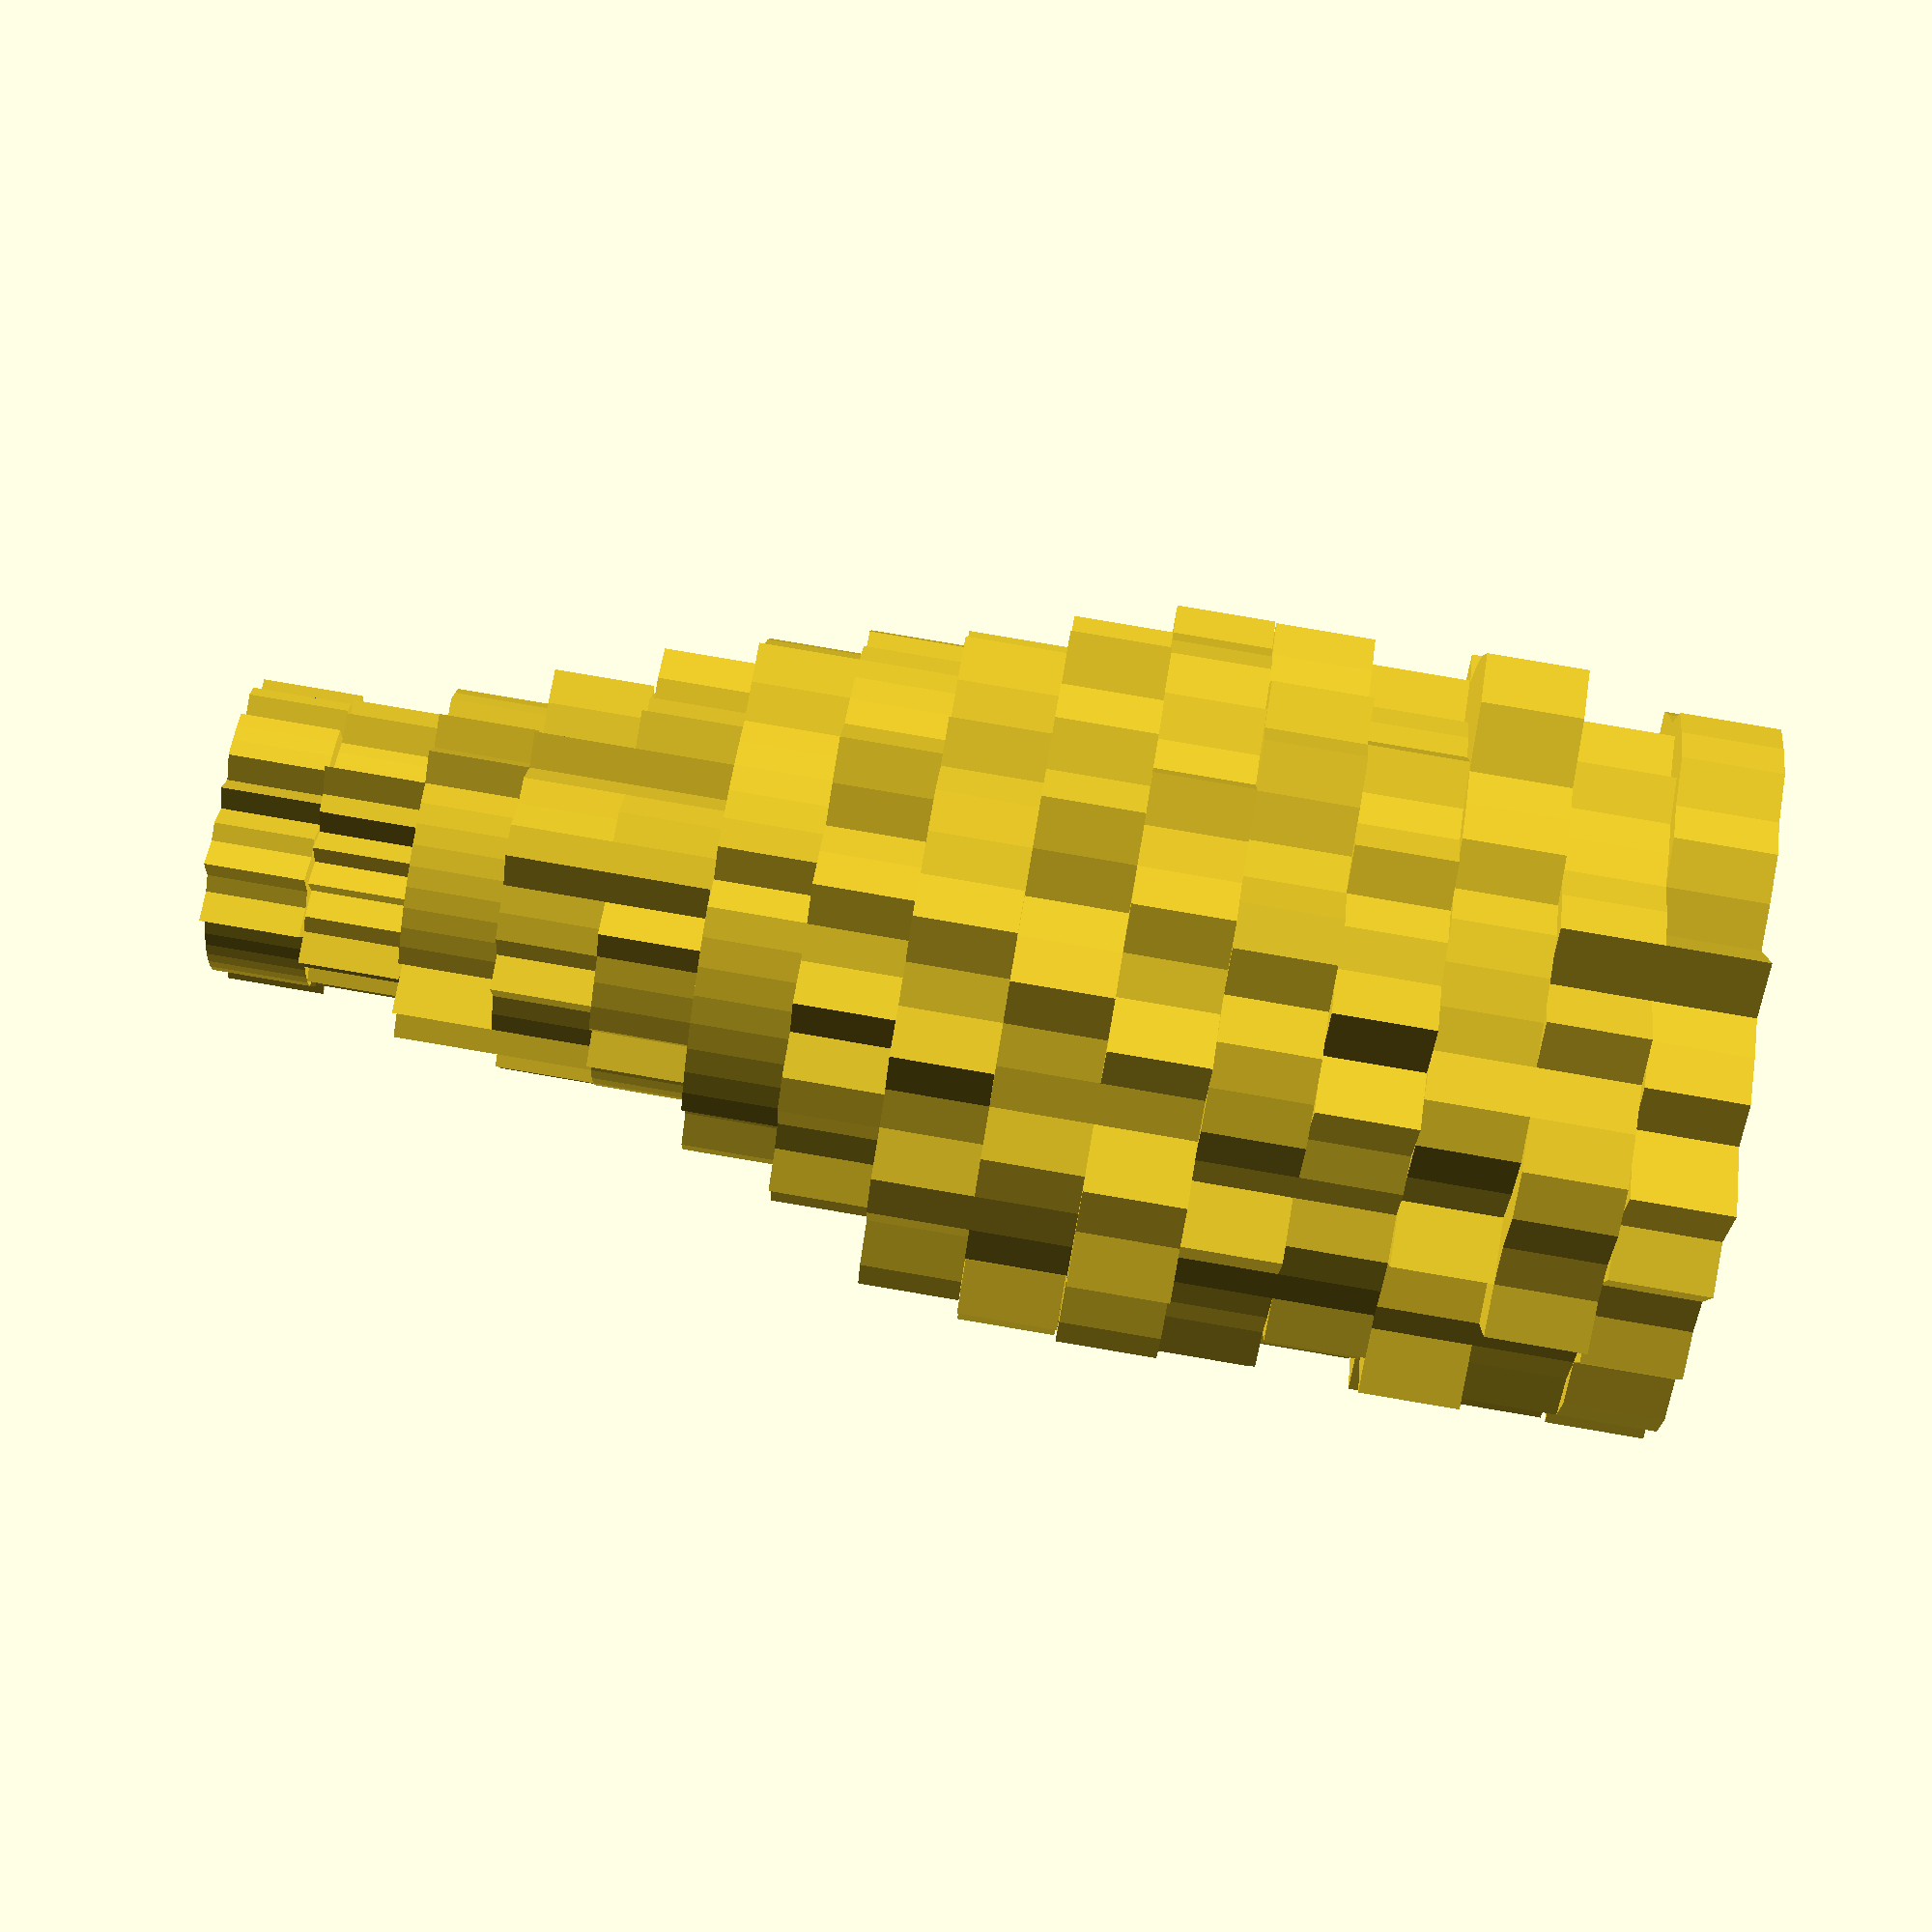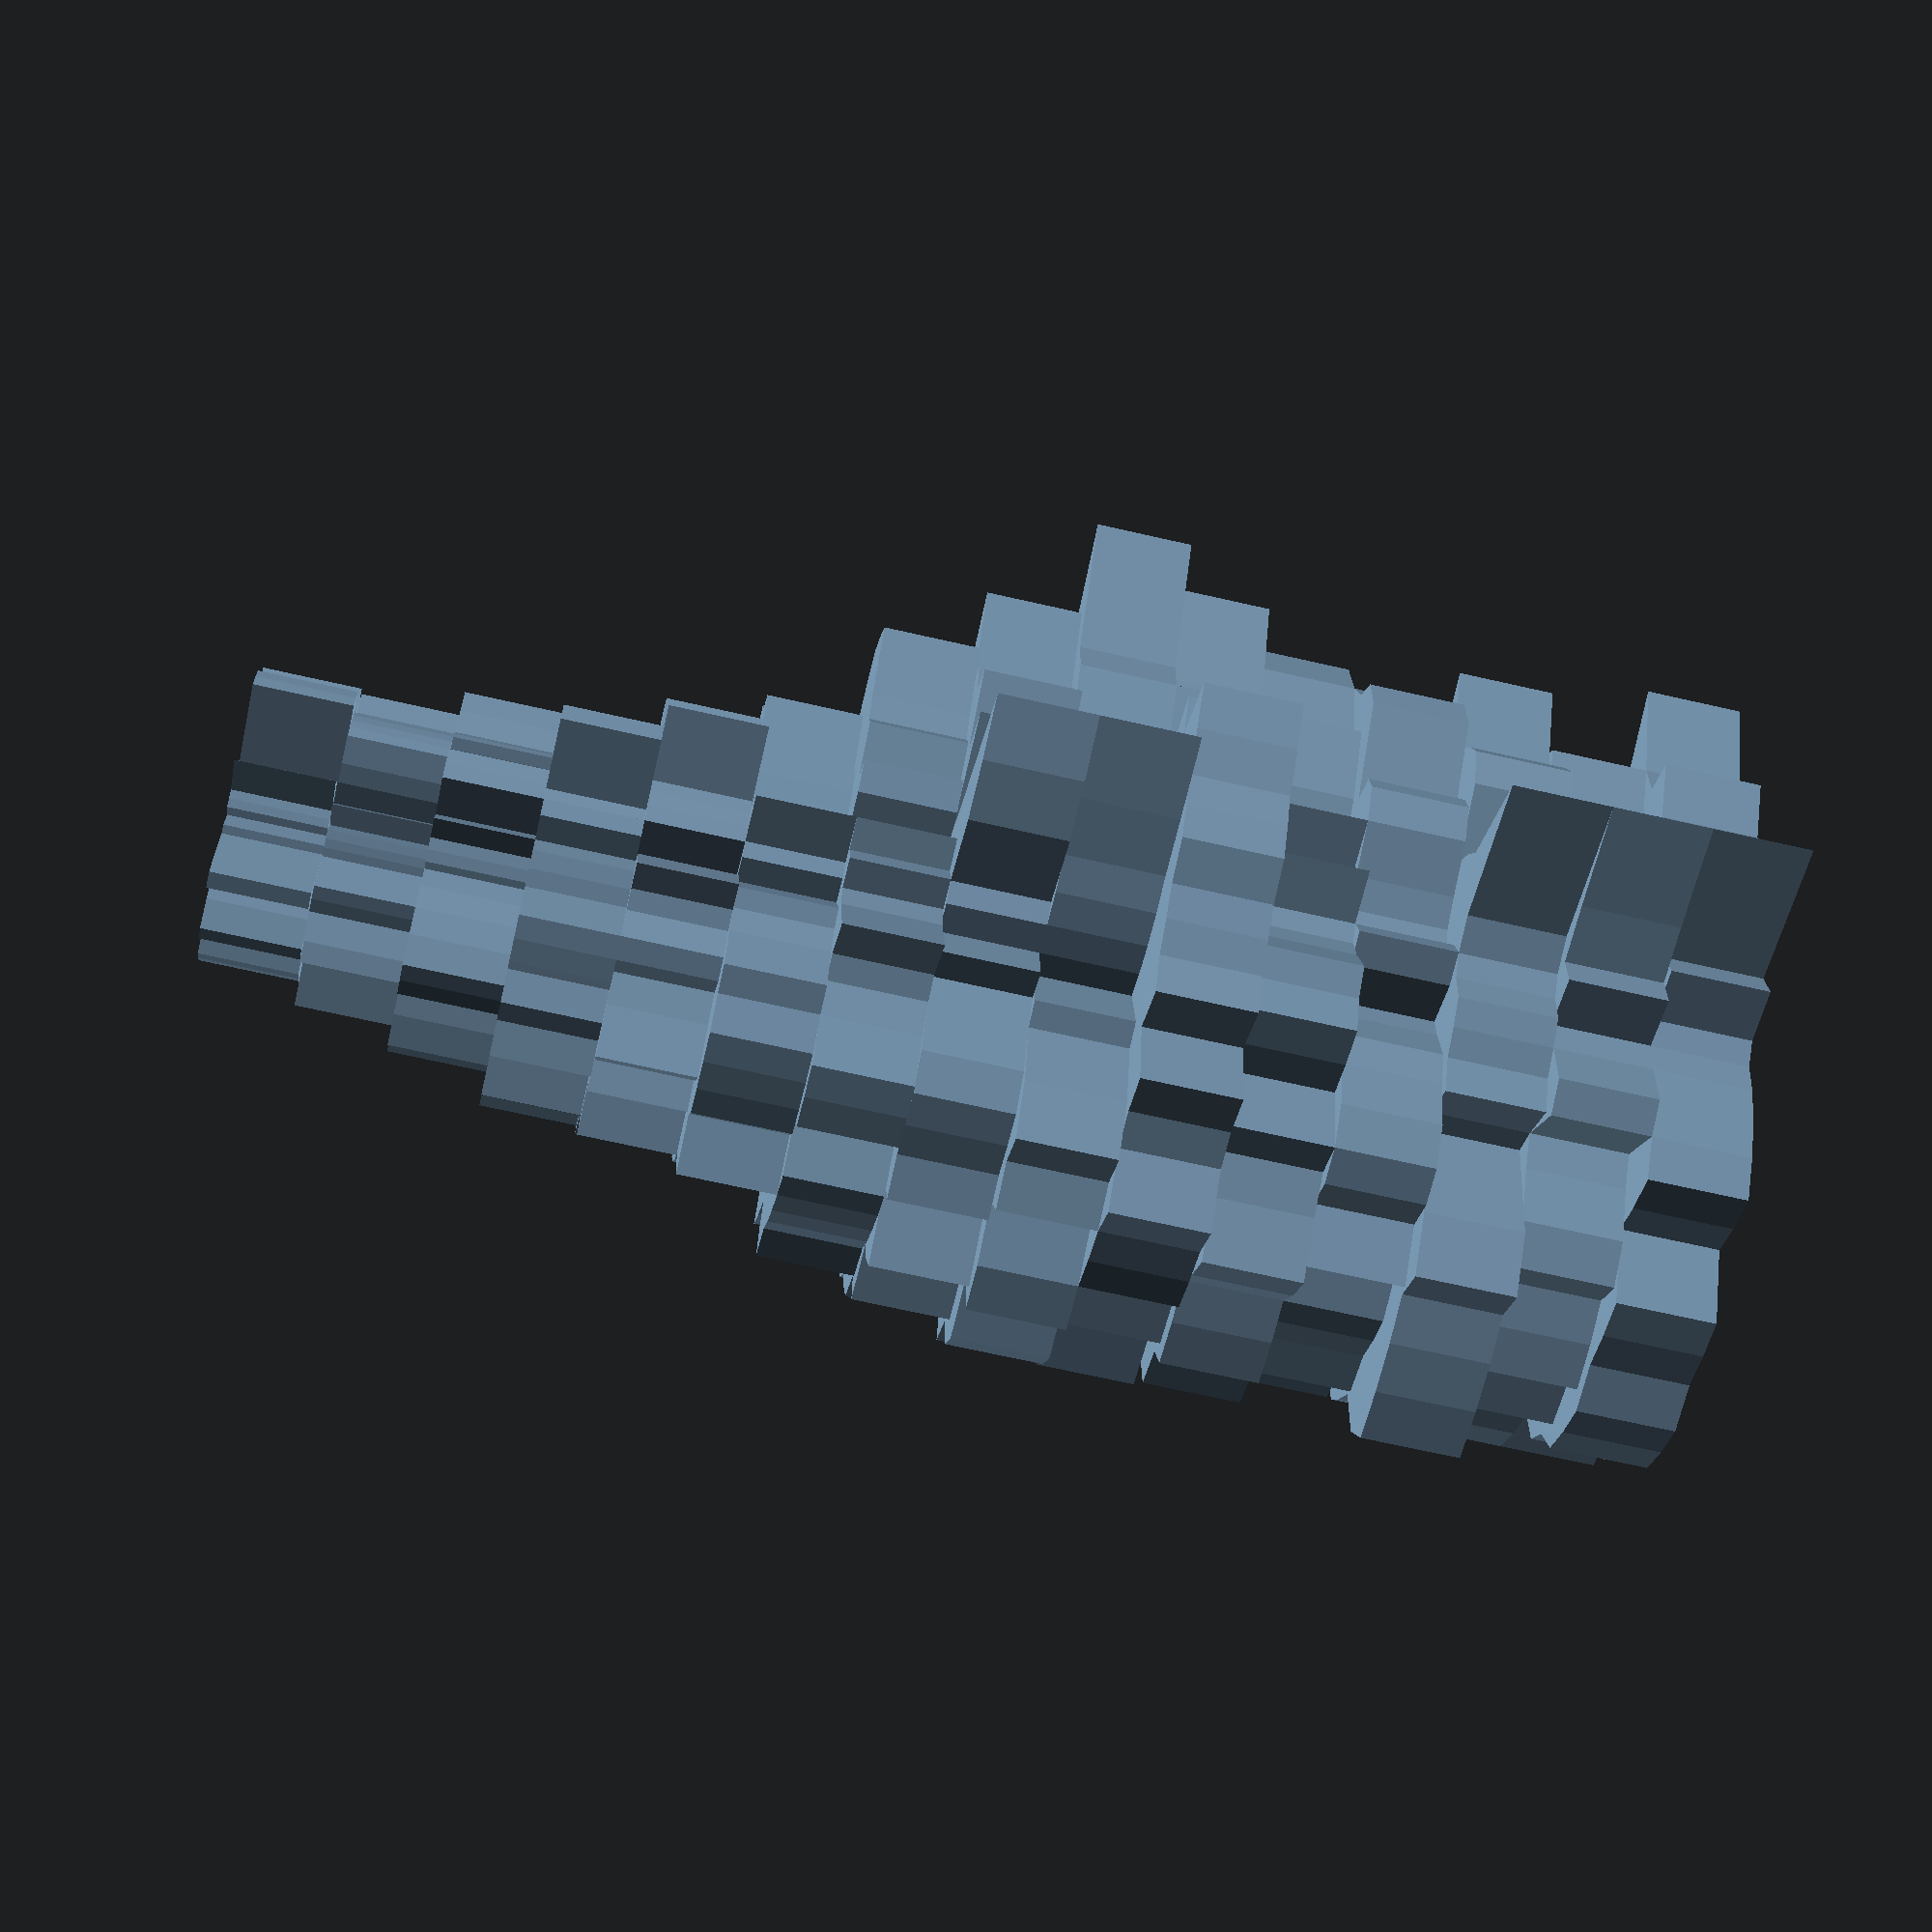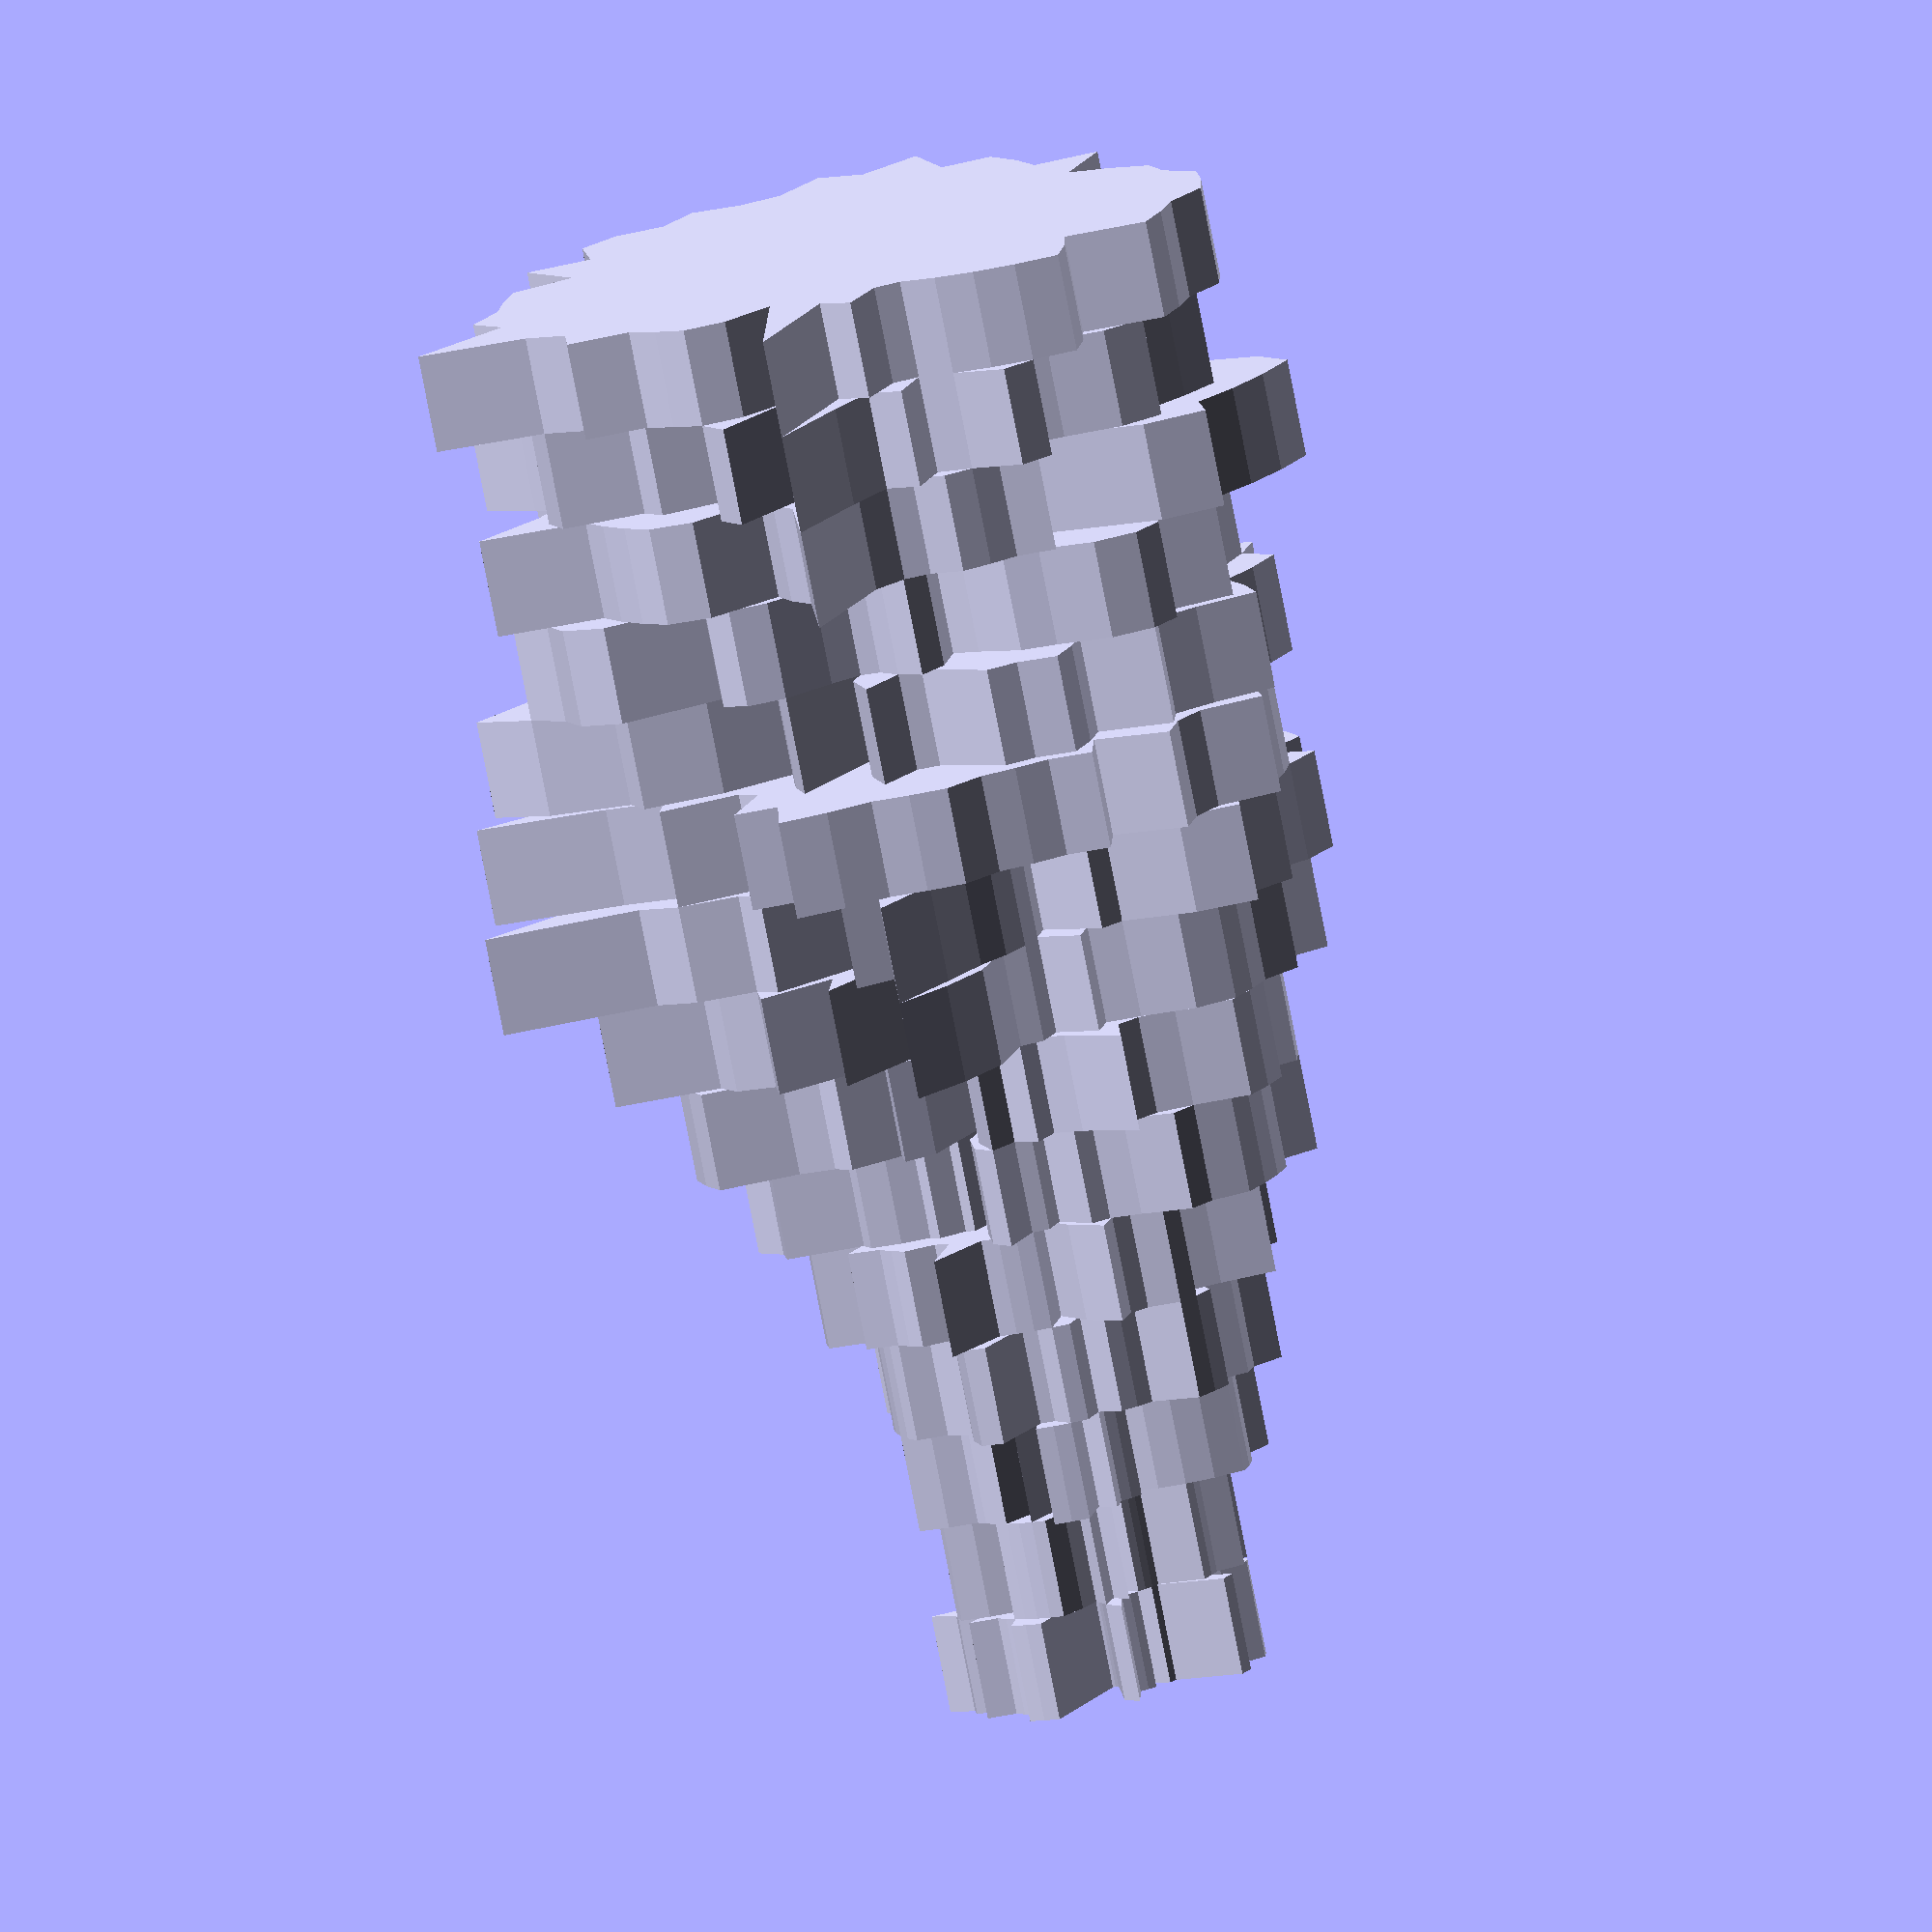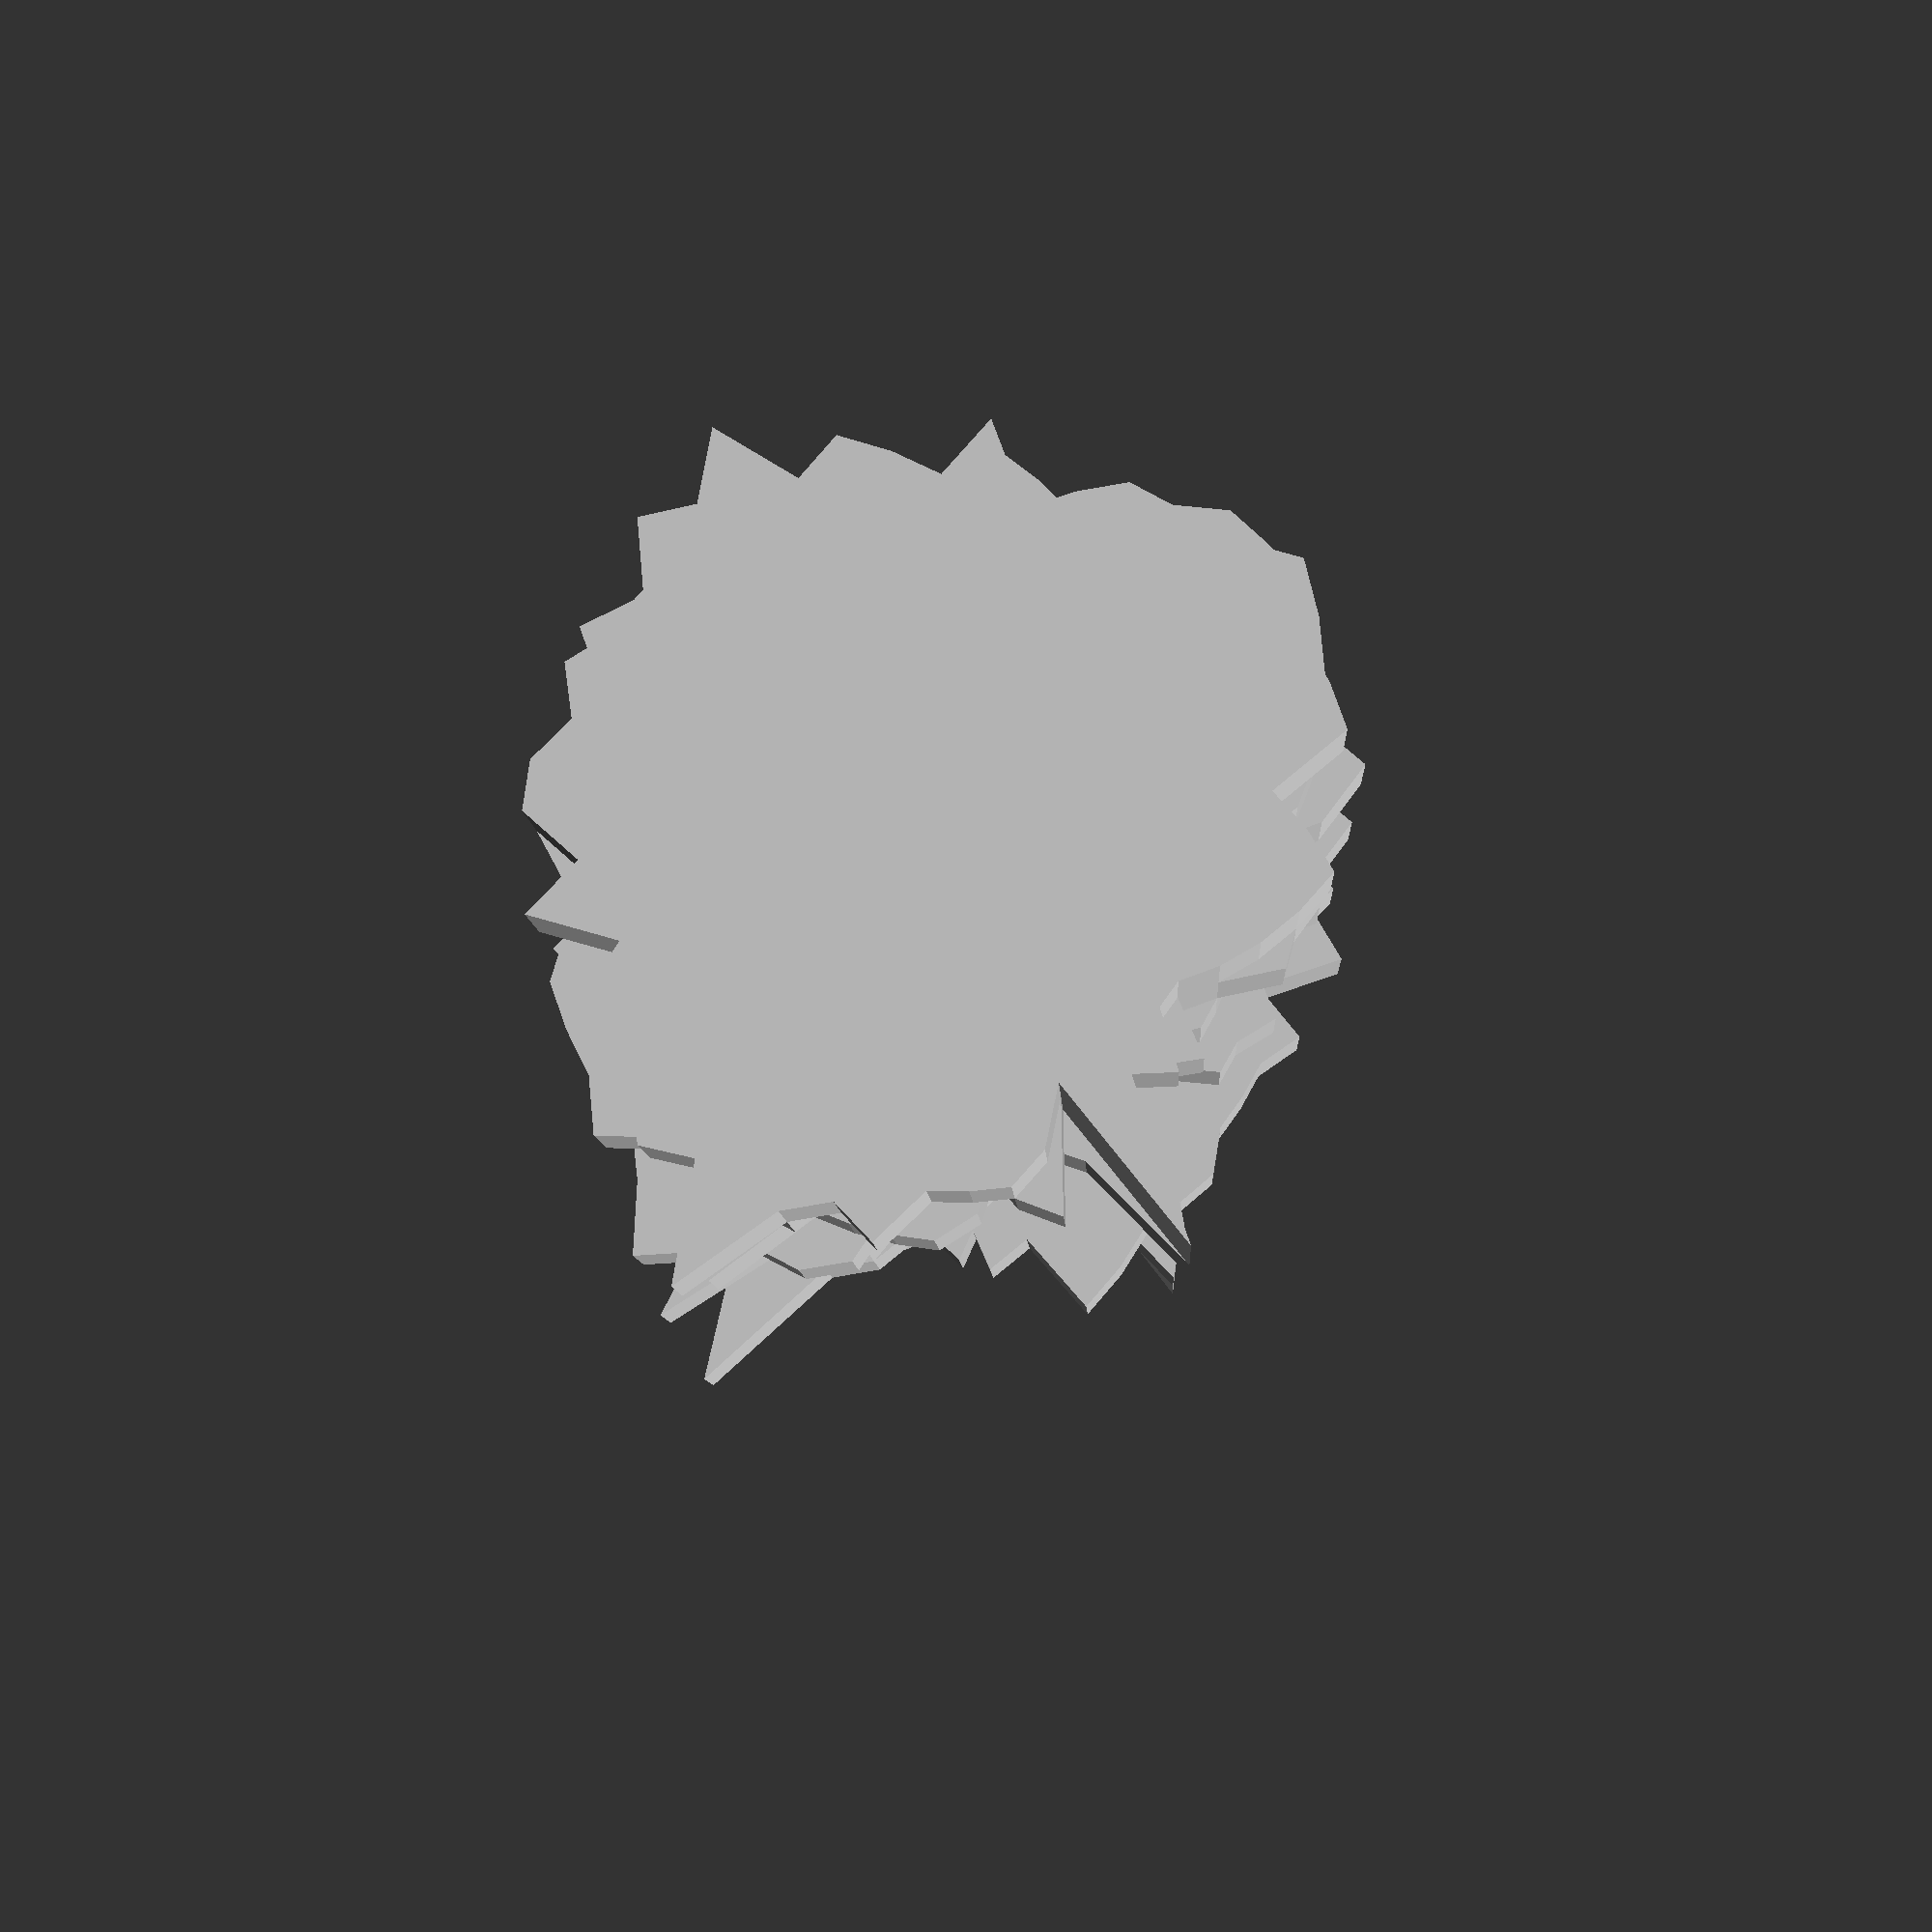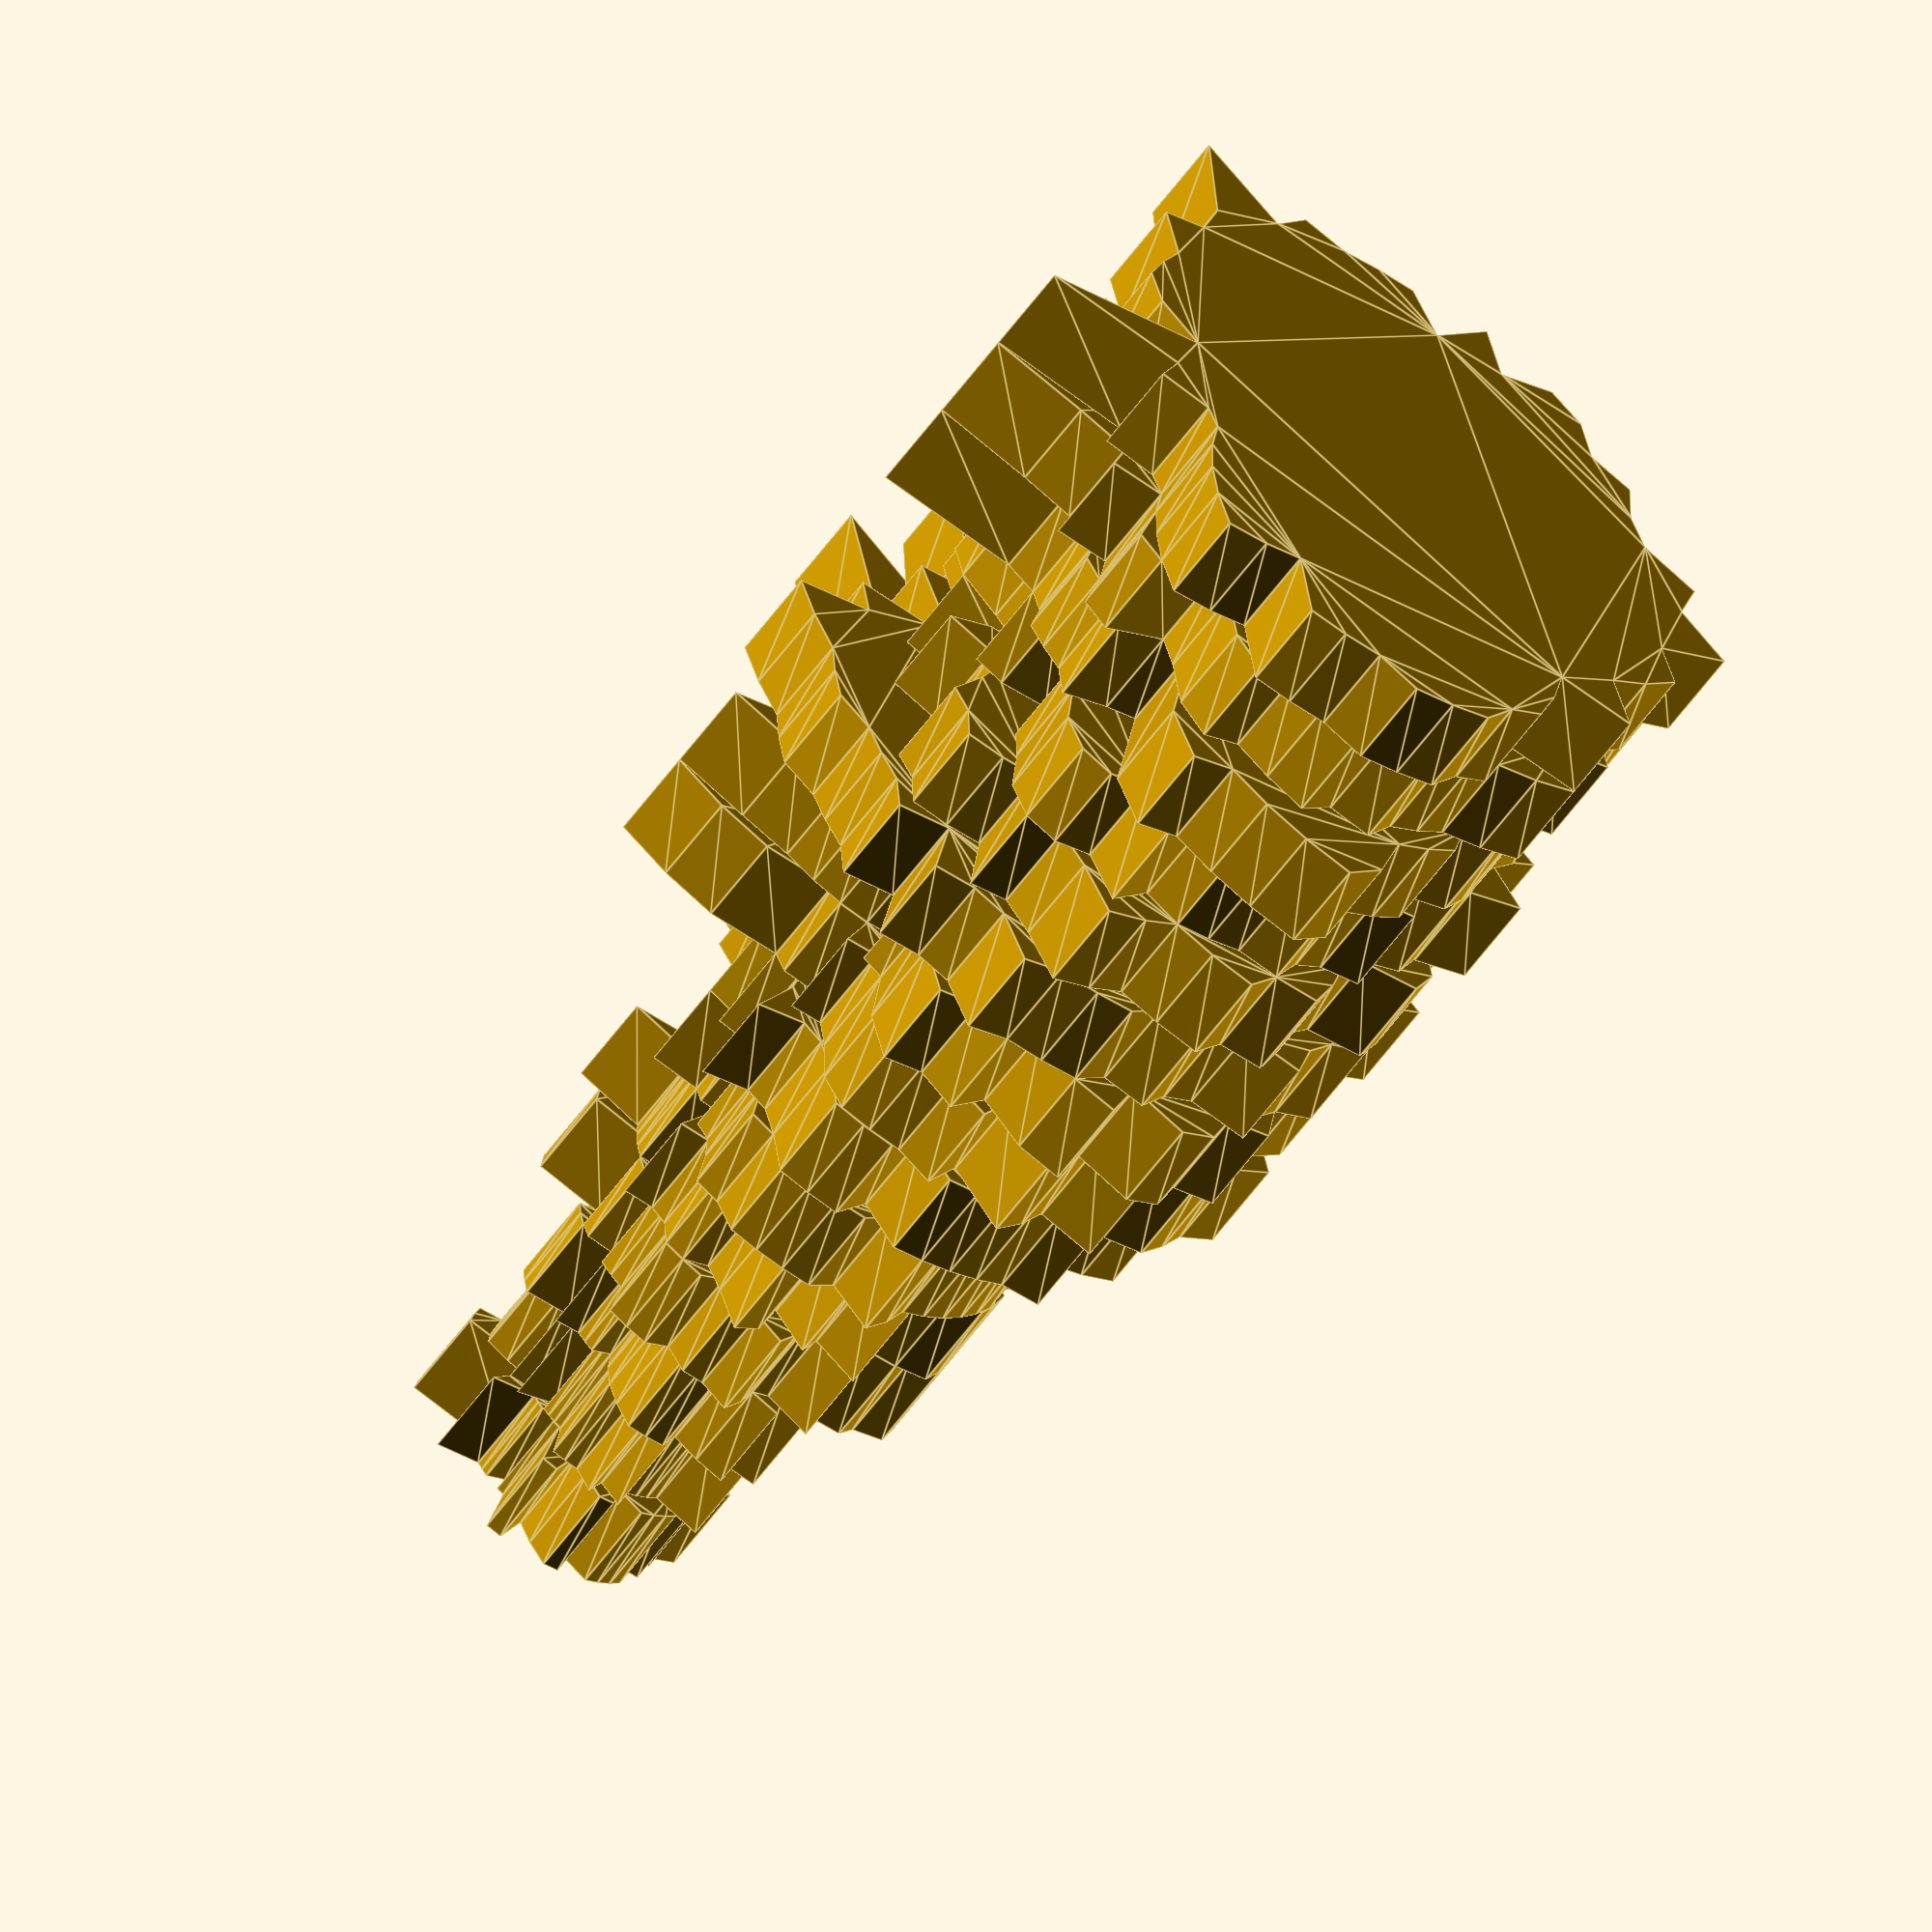
<openscad>


union() {
	translate(v = [0, 0, 0]) {
		linear_extrude(height = 4) {
			polygon(paths = [[0, 1, 2, 3, 4, 5, 6, 7, 8, 9, 10, 11, 12, 13, 14, 15, 16, 17, 18, 19, 20, 21, 22, 23, 24, 25, 26, 27, 28, 29, 30, 31, 32, 33, 34, 35, 36, 37, 38, 39, 40, 41, 42, 43, 44, 45, 46, 47, 48, 49, 50, 51]], points = [[0.0, 16.0], [1.20536680255, 9.92708874098], [2.63247230716, 10.6803599917], [3.19144398338, 8.41514618417], [4.18250854839, 7.96910423088], [5.68064746731, 8.22983865894], [7.29434924065, 8.23361822988], [8.98212897805, 7.95747189889], [10.6987902566, 7.38484170751], [10.6254723078, 5.57667806453], [10.2851786695, 3.90065375747], [13.593185444, 3.35041930003], [13.8979242374, 1.68751352357], [14.0, 8.57252759403e-16], [14.8906331115, -1.80805020383], [14.5641272614, -3.58973496431], [14.0252436403, -5.31907330564], [12.3963843591, -6.50612440861], [11.5217741225, -7.95290645424], [9.73063972622, -8.62059455713], [7.95747189889, -8.98212897805], [8.52097120097, -12.3447579884], [6.04140123657, -11.5109283335], [4.9644684186, -13.0902273976], [3.58973496431, -14.5641272614], [1.68751352357, -13.8979242374], [2.08189955855e-15, -17.0], [-1.80805020383, -14.8906331115], [-3.8290506286, -15.5350690788], [-4.9644684186, -13.0902273976], [-6.50612440861, -12.3963843591], [-8.52097120097, -12.3447579884], [-9.28371721537, -10.4791504744], [-11.2276612226, -9.94683987361], [-12.3447579884, -8.52097120097], [-11.5109283335, -6.04140123657], [-14.0252436403, -5.31907330564], [-11.6513018091, -2.87178797145], [-13.8979242374, -1.68751352357], [-14.0, -2.57175827821e-15], [-13.8979242374, 1.68751352357], [-14.5641272614, 3.58973496431], [-13.0902273976, 4.9644684186], [-15.9382084618, 8.36501709679], [-11.5217741225, 7.95290645424], [-9.73063972622, 8.62059455713], [-9.28371721537, 10.4791504744], [-6.81677696077, 9.87580639072], [-5.57667806453, 10.6254723078], [-4.25525864451, 11.2201949122], [-2.63247230716, 10.6803599917], [-1.0848301223, 8.93437986688]]);
		}
	}
	translate(v = [0, 0, 4]) {
		linear_extrude(height = 4) {
			polygon(paths = [[0, 1, 2, 3, 4, 5, 6, 7, 8, 9, 10, 11, 12, 13, 14, 15, 16, 17, 18, 19, 20, 21, 22, 23, 24, 25, 26, 27, 28, 29, 30, 31, 32, 33, 34, 35, 36, 37, 38, 39, 40, 41, 42, 43, 44, 45, 46, 47, 48, 49, 50, 51]], points = [[0.0, 16.0], [1.44644016306, 11.9125064892], [2.39315664288, 9.70941817426], [3.90065375747, 10.2851786695], [4.18250854839, 7.96910423088], [5.68064746731, 8.22983865894], [7.95747189889, 8.98212897805], [8.98212897805, 7.95747189889], [7.40685479304, 5.11258272058], [8.85456025653, 4.64723172044], [11.2201949122, 4.25525864451], [12.6222436265, 3.11110363574], [11.9125064892, 1.44644016306], [13.0, 7.96020419446e-16], [13.8979242374, -1.68751352357], [12.6222436265, -3.11110363574], [13.0902273976, -4.9644684186], [11.5109283335, -6.04140123657], [10.6987902566, -7.38484170751], [9.73063972622, -8.62059455713], [9.28371721537, -10.4791504744], [8.52097120097, -12.3447579884], [6.04140123657, -11.5109283335], [5.31907330564, -14.0252436403], [3.35041930003, -13.593185444], [1.80805020383, -14.8906331115], [1.95943487864e-15, -16.0], [-1.92858688409, -15.8833419856], [-3.58973496431, -14.5641272614], [-5.31907330564, -14.0252436403], [-7.4355707527, -14.1672964105], [-7.95290645424, -11.5217741225], [-9.28371721537, -10.4791504744], [-10.4791504744, -9.28371721537], [-12.3447579884, -8.52097120097], [-12.3963843591, -6.50612440861], [-13.0902273976, -4.9644684186], [-14.5641272614, -3.58973496431], [-14.8906331115, -1.80805020383], [-15.0, -2.75545529808e-15], [-15.8833419856, 1.92858688409], [-13.593185444, 3.35041930003], [-12.1552111549, 4.60986353155], [-12.3963843591, 6.50612440861], [-11.5217741225, 7.95290645424], [-8.23361822988, 7.29434924065], [-7.29434924065, 8.23361822988], [-5.11258272058, 7.40685479304], [-4.64723172044, 8.85456025653], [-4.25525864451, 11.2201949122], [-3.11110363574, 12.6222436265], [-1.0848301223, 8.93437986688]]);
		}
	}
	translate(v = [0, 0, 8]) {
		linear_extrude(height = 4) {
			polygon(paths = [[0, 1, 2, 3, 4, 5, 6, 7, 8, 9, 10, 11, 12, 13, 14, 15, 16, 17, 18, 19, 20, 21, 22, 23, 24, 25, 26, 27, 28, 29, 30, 31, 32, 33, 34, 35, 36, 37, 38, 39, 40, 41, 42, 43, 44, 45, 46, 47, 48, 49, 50, 51]], points = [[0.0, 16.0], [1.20536680255, 9.92708874098], [2.15384097859, 8.73847635683], [3.19144398338, 8.41514618417], [4.64723172044, 8.85456025653], [5.68064746731, 8.22983865894], [6.63122658241, 7.48510748171], [8.23361822988, 7.29434924065], [7.40685479304, 5.11258272058], [7.08364820523, 3.71778537635], [12.1552111549, 4.60986353155], [14.5641272614, 3.58973496431], [13.8979242374, 1.68751352357], [15.0, 9.18485099361e-16], [15.8833419856, -1.92858688409], [16.5060108962, -4.06836629289], [14.960259883, -5.67367819268], [12.3963843591, -6.50612440861], [11.5217741225, -7.95290645424], [10.4791504744, -9.28371721537], [8.62059455713, -9.73063972622], [7.95290645424, -11.5217741225], [6.50612440861, -12.3963843591], [4.9644684186, -13.0902273976], [3.35041930003, -13.593185444], [1.80805020383, -14.8906331115], [1.83697019872e-15, -15.0], [-1.68751352357, -13.8979242374], [-3.11110363574, -12.6222436265], [-5.31907330564, -14.0252436403], [-6.04140123657, -11.5109283335], [-7.95290645424, -11.5217741225], [-9.28371721537, -10.4791504744], [-11.9761719707, -10.6099625319], [-11.5217741225, -7.95290645424], [-11.5109283335, -6.04140123657], [-14.0252436403, -5.31907330564], [-13.593185444, -3.35041930003], [-12.9052153633, -1.56697684332], [-13.0, -2.38806125834e-15], [-13.8979242374, 1.68751352357], [-12.6222436265, 3.11110363574], [-13.0902273976, 4.9644684186], [-15.0527524361, 7.90029392474], [-10.6987902566, 7.38484170751], [-9.73063972622, 8.62059455713], [-8.62059455713, 9.73063972622], [-7.38484170751, 10.6987902566], [-5.57667806453, 10.6254723078], [-3.19144398338, 8.41514618417], [-2.39315664288, 9.70941817426], [-1.32590348281, 10.9197976151]]);
		}
	}
	translate(v = [0, 0, 12]) {
		linear_extrude(height = 4) {
			polygon(paths = [[0, 1, 2, 3, 4, 5, 6, 7, 8, 9, 10, 11, 12, 13, 14, 15, 16, 17, 18, 19, 20, 21, 22, 23, 24, 25, 26, 27, 28, 29, 30, 31, 32, 33, 34, 35, 36, 37, 38, 39, 40, 41, 42, 43, 44, 45, 46, 47, 48, 49, 50, 51, 52]], points = [[0.0, 7.0], [0.946185367371, 7.94384876811], [2.11397441203, 8.74820622672], [2.78561308348, 7.49935728907], [2.73977542436, 5.33794254597], [3.91052736063, 5.80583979815], [5.87539906371, 6.81760117945], [7.37833279042, 6.74983001518], [9.74984253607, 6.99575374937], [11.3845542485, 6.2762986355], [12.0469648966, 4.88575856749], [11.5756269829, 3.16304599283], [13.8465626225, 2.06705189603], [11.9947300381, 0.355599933871], [12.948647954, -1.1543466392], [12.7212343999, -2.67772204363], [12.3152426001, -4.16350810022], [12.6391696195, -6.02091283187], [10.9927480455, -6.93970391354], [10.0948102153, -8.19114196656], [9.75171440688, -10.0451015986], [7.88840189564, -10.3331077384], [7.11943566109, -12.0546105647], [5.64372801003, -12.8120386414], [4.67290833019, -15.3024157484], [2.47646385172, -13.7792280913], [0.947850046299, -15.9718997082], [-0.829368790512, -13.9754122447], [-2.47646385172, -13.7792280913], [-3.79673801828, -12.4332127956], [-5.64372801003, -12.8120386414], [-7.11943566109, -12.0546105647], [-8.49520204146, -11.1279621798], [-10.4482654359, -10.7626088557], [-10.8713340781, -8.82122981014], [-11.838344049, -7.47352729151], [-11.7363717896, -5.59084762959], [-11.3679162463, -3.84323824635], [-13.6997908922, -2.88370066238], [-11.9525981114, -1.06555074388], [-12.9942908746, 0.385233261693], [-12.8575224352, 1.91940533203], [-14.4695337286, 3.95380749104], [-14.8270337189, 6.01324131383], [-13.1360241329, 7.24188304096], [-12.1873031701, 8.74469218672], [-10.3296659066, 9.44976202125], [-6.52822118191, 7.57511242162], [-6.14511442384, 9.12346253995], [-5.02292161133, 9.78622800094], [-3.48201635434, 9.37419661134], [-1.87908836625, 7.77618331264], [-0.82791219645, 6.95086767209]]);
		}
	}
	translate(v = [0, 0, 16]) {
		linear_extrude(height = 4) {
			polygon(paths = [[0, 1, 2, 3, 4, 5, 6, 7, 8, 9, 10, 11, 12, 13, 14, 15, 16, 17, 18, 19, 20, 21, 22, 23, 24, 25, 26, 27, 28, 29, 30, 31, 32, 33, 34, 35, 36, 37, 38, 39, 40, 41, 42, 43, 44, 45, 46, 47, 48, 49, 50, 51, 52]], points = [[0.0, 10.0], [0.946185367371, 7.94384876811], [1.87908836625, 7.77618331264], [3.13381471891, 8.43677695021], [5.02292161133, 9.78622800094], [6.14511442384, 9.12346253995], [7.83386541829, 9.09013490594], [8.11616606946, 7.4248130167], [8.12486878006, 5.82979479114], [11.3845542485, 6.2762986355], [11.1202752892, 4.50993098537], [12.5402625648, 3.4266331589], [14.8356028098, 2.21469846004], [13.9938517111, 0.414866589516], [12.948647954, -1.1543466392], [13.6997908922, -2.88370066238], [14.2098953078, -4.80404780794], [12.6391696195, -6.02091283187], [12.6839400525, -8.00735066947], [10.8713340781, -8.82122981014], [9.05516337782, -9.32759434158], [7.88840189564, -10.3331077384], [7.62796677974, -12.9156541765], [6.04685143932, -13.7271842586], [4.08879478892, -13.3896137799], [2.65335412684, -14.7634586692], [0.888609418406, -14.9736559765], [-0.888609418406, -14.9736559765], [-2.47646385172, -13.7792280913], [-3.79673801828, -12.4332127956], [-6.04685143932, -13.7271842586], [-7.11943566109, -12.0546105647], [-8.49520204146, -11.1279621798], [-9.75171440688, -10.0451015986], [-10.8713340781, -8.82122981014], [-12.6839400525, -8.00735066947], [-12.6391696195, -6.02091283187], [-13.262568954, -4.48377795408], [-14.6783473845, -3.08967928112], [-14.9407476392, -1.33193842984], [-14.9934125476, 0.444499917338], [-15.8246429972, 2.36234502404], [-17.3634404744, 4.74456898924], [-14.8270337189, 6.01324131383], [-11.3845542485, 6.2762986355], [-10.5623294141, 7.57873322849], [-7.37833279042, 6.74983001518], [-3.91693270914, 4.54506745297], [-4.46917412643, 6.6352454836], [-4.10966313654, 8.00691381895], [-3.48201635434, 9.37419661134], [-0.469772091562, 1.94404582816], [-0.946185367371, 7.94384876811]]);
		}
	}
	translate(v = [0, 0, 20]) {
		linear_extrude(height = 4) {
			polygon(paths = [[0, 1, 2, 3, 4, 5, 6, 7, 8, 9, 10, 11, 12, 13, 14, 15, 16, 17, 18, 19, 20, 21, 22, 23, 24, 25, 26, 27, 28, 29, 30, 31, 32, 33, 34, 35, 36, 37, 38, 39, 40, 41, 42, 43, 44, 45, 46, 47, 48, 49, 50, 51]], points = [[0.0, 13.0], [1.56697684332, 12.9052153633], [3.11110363574, 12.6222436265], [4.25525864451, 11.2201949122], [5.57667806453, 10.6254723078], [6.81677696077, 9.87580639072], [8.62059455713, 9.73063972622], [8.23361822988, 7.29434924065], [11.5217741225, 7.95290645424], [11.5109283335, 6.04140123657], [12.1552111549, 4.60986353155], [14.5641272614, 3.58973496431], [13.8979242374, 1.68751352357], [14.0, 8.57252759403e-16], [13.8979242374, -1.68751352357], [12.6222436265, -3.11110363574], [13.0902273976, -4.9644684186], [11.5109283335, -6.04140123657], [10.6987902566, -7.38484170751], [11.2276612226, -9.94683987361], [9.28371721537, -10.4791504744], [7.95290645424, -11.5217741225], [6.97084758066, -13.2818403848], [4.9644684186, -13.0902273976], [3.35041930003, -13.593185444], [1.92858688409, -15.8833419856], [1.71450551881e-15, -14.0], [-1.68751352357, -13.8979242374], [-3.8290506286, -15.5350690788], [-5.67367819268, -14.960259883], [-7.90029392474, -15.0527524361], [-8.52097120097, -12.3447579884], [-10.6099625319, -11.9761719707], [-11.9761719707, -10.6099625319], [-10.6987902566, -7.38484170751], [-12.3963843591, -6.50612440861], [-13.0902273976, -4.9644684186], [-13.593185444, -3.35041930003], [-14.8906331115, -1.80805020383], [-14.0, -2.57175827821e-15], [-13.8979242374, 1.68751352357], [-11.6513018091, 2.87178797145], [-17.765308611, 6.73749285381], [-12.3963843591, 6.50612440861], [-9.87580639072, 6.81677696077], [-9.73063972622, 8.62059455713], [-6.63122658241, 7.48510748171], [-5.68064746731, 8.22983865894], [-6.04140123657, 11.5109283335], [-4.25525864451, 11.2201949122], [-3.58973496431, 14.5641272614], [-1.68751352357, 13.8979242374]]);
		}
	}
	translate(v = [0, 0, 24]) {
		linear_extrude(height = 4) {
			polygon(paths = [[0, 1, 2, 3, 4, 5, 6, 7, 8, 9, 10, 11, 12, 13, 14, 15, 16, 17, 18, 19, 20, 21, 22, 23, 24, 25, 26, 27, 28, 29, 30, 31, 32, 33, 34, 35, 36, 37, 38, 39, 40, 41, 42, 43, 44, 45, 46, 47, 48, 49, 50, 51]], points = [[0.0, 15.0], [1.44644016306, 11.9125064892], [2.39315664288, 9.70941817426], [3.19144398338, 8.41514618417], [3.71778537635, 7.08364820523], [3.97645322712, 5.76088706126], [3.97873594944, 4.49106448903], [6.73659673354, 5.96810392417], [7.40685479304, 5.11258272058], [10.6254723078, 5.57667806453], [13.0902273976, 4.9644684186], [12.6222436265, 3.11110363574], [13.8979242374, 1.68751352357], [12.0, 7.34788079488e-16], [13.8979242374, -1.68751352357], [14.5641272614, -3.58973496431], [12.1552111549, -4.60986353155], [13.2818403848, -6.97084758066], [12.3447579884, -8.52097120097], [10.4791504744, -9.28371721537], [9.94683987361, -11.2276612226], [7.95290645424, -11.5217741225], [6.04140123657, -11.5109283335], [4.9644684186, -13.0902273976], [3.58973496431, -14.5641272614], [1.68751352357, -13.8979242374], [1.71450551881e-15, -14.0], [-1.68751352357, -13.8979242374], [-3.58973496431, -14.5641272614], [-5.31907330564, -14.0252436403], [-6.97084758066, -13.2818403848], [-8.52097120097, -12.3447579884], [-9.28371721537, -10.4791504744], [-9.73063972622, -8.62059455713], [-12.3447579884, -8.52097120097], [-12.3963843591, -6.50612440861], [-10.2851786695, -3.90065375747], [-14.5641272614, -3.58973496431], [-13.8979242374, -1.68751352357], [-14.0, -2.57175827821e-15], [-14.8906331115, 1.80805020383], [-15.5350690788, 3.8290506286], [-14.0252436403, 5.31907330564], [-17.7091205131, 9.29446344088], [-11.5217741225, 7.95290645424], [-9.73063972622, 8.62059455713], [-7.29434924065, 8.23361822988], [-6.24871221404, 9.05282252483], [-3.25306220431, 6.19819217957], [-2.83683909634, 7.48012994148], [-2.63247230716, 10.6803599917], [-1.20536680255, 9.92708874098]]);
		}
	}
	translate(v = [0, 0, 28]) {
		linear_extrude(height = 4) {
			polygon(paths = [[0, 1, 2, 3, 4, 5, 6, 7, 8, 9, 10, 11, 12, 13, 14, 15, 16, 17, 18, 19, 20, 21, 22, 23, 24, 25, 26, 27, 28, 29, 30, 31, 32, 33, 34, 35, 36, 37, 38, 39, 40, 41, 42, 43, 44, 45, 46, 47, 48, 49, 50, 51]], points = [[0.0, 15.0], [1.56697684332, 12.9052153633], [2.63247230716, 10.6803599917], [2.83683909634, 7.48012994148], [3.71778537635, 7.08364820523], [3.97645322712, 5.76088706126], [5.96810392417, 6.73659673354], [5.98808598537, 5.30498126593], [7.40685479304, 5.11258272058], [9.74001628219, 5.11195489248], [11.2201949122, 4.25525864451], [11.6513018091, 2.87178797145], [11.9125064892, 1.44644016306], [13.0, 7.96020419446e-16], [10.9197976151, -1.32590348281], [13.593185444, -3.35041930003], [12.1552111549, -4.60986353155], [10.6254723078, -5.57667806453], [11.5217741225, -7.95290645424], [9.73063972622, -8.62059455713], [9.28371721537, -10.4791504744], [7.95290645424, -11.5217741225], [6.50612440861, -12.3963843591], [5.31907330564, -14.0252436403], [3.35041930003, -13.593185444], [1.68751352357, -13.8979242374], [1.83697019872e-15, -15.0], [-1.68751352357, -13.8979242374], [-3.35041930003, -13.593185444], [-5.31907330564, -14.0252436403], [-6.97084758066, -13.2818403848], [-7.95290645424, -11.5217741225], [-9.94683987361, -11.2276612226], [-11.2276612226, -9.94683987361], [-10.6987902566, -7.38484170751], [-10.6254723078, -5.57667806453], [-11.2201949122, -4.25525864451], [-13.593185444, -3.35041930003], [-12.9052153633, -1.56697684332], [-13.0, -2.38806125834e-15], [-12.9052153633, 1.56697684332], [-12.6222436265, 3.11110363574], [-12.1552111549, 4.60986353155], [-14.1672964105, 7.4355707527], [-9.87580639072, 6.81677696077], [-8.98212897805, 7.95747189889], [-7.29434924065, 8.23361822988], [-6.81677696077, 9.87580639072], [-4.18250854839, 7.96910423088], [-3.90065375747, 10.2851786695], [-1.43589398573, 5.82565090456], [-0.964293442043, 7.94167099278]]);
		}
	}
	translate(v = [0, 0, 32]) {
		linear_extrude(height = 4) {
			polygon(paths = [[0, 1, 2, 3, 4, 5, 6, 7, 8, 9, 10, 11, 12, 13, 14, 15, 16, 17, 18, 19, 20, 21, 22, 23, 24, 25, 26, 27, 28, 29, 30, 31, 32, 33, 34, 35, 36, 37, 38, 39, 40, 41, 42, 43, 44, 45, 46, 47, 48, 49, 50, 51, 52]], points = [[0.0, 6.0], [0.946185367371, 7.94384876811], [1.64420232047, 6.80416039856], [2.78561308348, 7.49935728907], [3.19640466176, 6.22759963696], [4.46917412643, 6.6352454836], [7.1810433001, 8.33262366378], [6.64049951138, 6.07484701366], [7.31238190205, 5.24681531203], [8.75734942196, 4.82792202731], [11.1202752892, 4.50993098537], [11.5756269829, 3.16304599283], [11.8684822479, 1.77175876803], [9.99560836509, 0.296333278226], [11.9525981114, -1.06555074388], [11.7426779076, -2.47174342489], [11.3679162463, -3.84323824635], [10.8335739596, -5.16078242732], [10.147152042, -6.40588053558], [10.0948102153, -8.19114196656], [8.35861234876, -8.61008708453], [6.674801604, -8.74339885555], [6.10237342379, -10.3325233412], [5.24060458074, -11.8968930242], [3.50468124764, -11.4768118113], [2.12268330147, -11.8107669354], [0.770128162618, -12.9771685129], [-0.710887534725, -11.9789247812], [-2.29957357659, -12.7949975133], [-3.79673801828, -12.4332127956], [-4.83748115146, -10.9817474069], [-6.10237342379, -10.3325233412], [-7.88840189564, -10.3331077384], [-8.35861234876, -8.61008708453], [-9.31828635262, -7.56105412298], [-9.30155603852, -5.87205715761], [-9.93077612962, -4.73071722504], [-10.4205898924, -3.52296839249], [-10.7641214153, -2.26576480615], [-10.9565482688, -0.976754848552], [-9.99560836509, 0.296333278226], [-10.8794420605, 1.62411220403], [-11.5756269829, 3.16304599283], [-12.0469648966, 4.88575856749], [-11.3845542485, 6.2762986355], [-10.5623294141, 7.57873322849], [-7.37833279042, 6.74983001518], [-5.87539906371, 6.81760117945], [-5.02782089223, 7.46465116905], [-3.19640466176, 6.22759963696], [-2.78561308348, 7.49935728907], [-1.64420232047, 6.80416039856], [-0.236546341843, 1.98596219203]]);
		}
	}
	translate(v = [0, 0, 36]) {
		linear_extrude(height = 4) {
			polygon(paths = [[0, 1, 2, 3, 4, 5, 6, 7, 8, 9, 10, 11, 12, 13, 14, 15, 16, 17, 18, 19, 20, 21, 22, 23, 24, 25, 26, 27, 28, 29, 30, 31, 32, 33, 34, 35, 36, 37, 38, 39, 40, 41, 42, 43, 44, 45, 46, 47, 48, 49, 50, 51, 52]], points = [[0.0, 7.0], [0.946185367371, 7.94384876811], [1.40931627469, 5.83213748448], [2.08920981261, 5.6245179668], [2.28314618697, 4.44828545497], [3.91052736063, 5.80583979815], [4.56975482733, 5.30257869513], [5.90266623233, 5.39986401215], [8.12486878006, 5.82979479114], [8.75734942196, 4.82792202731], [10.1935856818, 4.13410340326], [10.610991401, 2.89945882676], [10.8794420605, 1.62411220403], [10.9951692016, 0.325966606048], [9.96049842615, -0.887958953229], [11.7426779076, -2.47174342489], [10.4205898924, -3.52296839249], [9.02797829966, -4.30065202277], [8.45596003502, -5.33823377965], [7.76523862718, -6.30087843582], [6.96551029063, -7.17507257044], [6.06800145819, -7.94854441413], [5.08531118649, -8.61043611767], [3.62811086359, -8.23631055519], [2.92056770637, -9.56400984277], [1.76890275123, -9.84230577948], [0.592406278937, -9.98243731764], [-0.592406278937, -9.98243731764], [-1.76890275123, -9.84230577948], [-2.92056770637, -9.56400984277], [-4.03123429288, -9.15145617243], [-5.08531118649, -8.61043611767], [-6.06800145819, -7.94854441413], [-6.26895926157, -6.4575653134], [-6.98871476446, -5.67079059224], [-8.45596003502, -5.33823377965], [-9.02797829966, -4.30065202277], [-7.57861083083, -2.5621588309], [-9.785564923, -2.05978618741], [-8.96444858354, -0.799163057906], [-9.99560836509, 0.296333278226], [-10.8794420605, 1.62411220403], [-9.64635581908, 2.63587166069], [-9.26689607432, 3.75827582114], [-6.13014459537, 3.37954541912], [-5.68740814604, 4.0808563538], [-4.42699967425, 4.04989800911], [-3.26411059095, 3.78755621081], [-2.79323382902, 4.14702842725], [-1.82651694957, 3.55862836398], [-1.39280654174, 3.74967864454], [-0.234886045781, 0.97202291408], [-0.591365854607, 4.96490548007]]);
		}
	}
	translate(v = [0, 0, 40]) {
		linear_extrude(height = 4) {
			polygon(paths = [[0, 1, 2, 3, 4, 5, 6, 7, 8, 9, 10, 11, 12, 13, 14, 15, 16, 17, 18, 19, 20, 21, 22, 23, 24, 25, 26, 27, 28, 29, 30, 31, 32, 33, 34, 35, 36, 37, 38, 39, 40, 41, 42, 43, 44, 45, 46, 47, 48, 49, 50, 51]], points = [[0.0, 6.0], [0.723220081532, 5.95625324459], [1.43589398573, 5.82565090456], [1.41841954817, 3.74006497074], [2.78833903226, 5.31273615392], [4.54451797385, 6.58387092715], [4.64185860769, 5.2395752372], [5.2395752372, 4.64185860769], [6.58387092715, 4.54451797385], [7.08364820523, 3.71778537635], [6.5451136988, 2.4822342093], [7.76753453941, 1.9145253143], [9.92708874098, 1.20536680255], [9.0, 5.51091059616e-16], [6.94896211869, -0.843756761787], [8.73847635683, -2.15384097859], [7.48012994148, -2.83683909634], [8.85456025653, -4.64723172044], [7.40685479304, -5.11258272058], [5.98808598537, -5.30498126593], [5.96810392417, -6.73659673354], [5.68064746731, -8.22983865894], [4.64723172044, -8.85456025653], [3.54604887043, -9.35016242685], [2.15384097859, -8.73847635683], [1.20536680255, -9.92708874098], [1.10218211923e-15, -9.0], [-1.0848301223, -8.93437986688], [-2.15384097859, -8.73847635683], [-3.19144398338, -8.41514618417], [-3.71778537635, -7.08364820523], [-5.11258272058, -7.40685479304], [-5.30498126593, -5.98808598537], [-5.98808598537, -5.30498126593], [-6.58387092715, -4.54451797385], [-7.08364820523, -3.71778537635], [-7.48012994148, -2.83683909634], [-7.76753453941, -1.9145253143], [-7.94167099278, -0.964293442043], [-8.0, -1.46957615898e-15], [-7.94167099278, 0.964293442043], [-8.73847635683, 2.15384097859], [-8.41514618417, 3.19144398338], [-6.19819217957, 3.25306220431], [-6.58387092715, 4.54451797385], [-5.2395752372, 4.64185860769], [-4.64185860769, 5.2395752372], [-3.97645322712, 5.76088706126], [-2.78833903226, 5.31273615392], [-2.12762932226, 5.61009745611], [-2.15384097859, 8.73847635683], [-0.723220081532, 5.95625324459]]);
		}
	}
	translate(v = [0, 0, 44]) {
		linear_extrude(height = 4) {
			polygon(paths = [[0, 1, 2, 3, 4, 5, 6, 7, 8, 9, 10, 11, 12, 13, 14, 15, 16, 17, 18, 19, 20, 21, 22, 23, 24, 25, 26, 27, 28, 29, 30, 31, 32, 33, 34, 35, 36, 37, 38, 39, 40, 41, 42, 43, 44, 45, 46, 47, 48, 49, 50, 51]], points = [[0.0, 5.0], [0.602683401277, 4.96354437049], [1.43589398573, 5.82565090456], [2.12762932226, 5.61009745611], [2.32361586022, 4.42728012827], [3.40838848039, 4.93790319536], [3.97873594944, 4.49106448903], [4.49106448903, 3.97873594944], [6.58387092715, 4.54451797385], [7.08364820523, 3.71778537635], [7.48012994148, 2.83683909634], [6.79659272198, 1.67520965001], [7.94167099278, 0.964293442043], [8.0, 4.89858719659e-16], [8.93437986688, -1.0848301223], [7.76753453941, -1.9145253143], [6.5451136988, -2.4822342093], [6.19819217957, -3.25306220431], [7.40685479304, -5.11258272058], [5.98808598537, -5.30498126593], [5.96810392417, -6.73659673354], [5.11258272058, -7.40685479304], [4.64723172044, -8.85456025653], [3.54604887043, -9.35016242685], [2.15384097859, -8.73847635683], [1.0848301223, -8.93437986688], [1.10218211923e-15, -9.0], [-0.964293442043, -7.94167099278], [-2.15384097859, -8.73847635683], [-2.83683909634, -7.48012994148], [-3.71778537635, -7.08364820523], [-4.54451797385, -6.58387092715], [-4.64185860769, -5.2395752372], [-5.98808598537, -5.30498126593], [-4.93790319536, -3.40838848039], [-7.08364820523, -3.71778537635], [-6.5451136988, -2.4822342093], [-7.76753453941, -1.9145253143], [-6.94896211869, -0.843756761787], [-7.0, -1.2858791391e-15], [-6.94896211869, 0.843756761787], [-6.79659272198, 1.67520965001], [-6.5451136988, 2.4822342093], [-6.19819217957, 3.25306220431], [-5.76088706126, 3.97645322712], [-5.2395752372, 4.64185860769], [-3.97873594944, 4.49106448903], [-3.40838848039, 4.93790319536], [-2.78833903226, 5.31273615392], [-2.4822342093, 6.5451136988], [-1.9145253143, 7.76753453941], [-0.964293442043, 7.94167099278]]);
		}
	}
	translate(v = [0, 0, 48]) {
		linear_extrude(height = 4) {
			polygon(paths = [[0, 1, 2, 3, 4, 5, 6, 7, 8, 9, 10, 11, 12, 13, 14, 15, 16, 17, 18, 19, 20, 21, 22, 23, 24, 25, 26, 27, 28, 29, 30, 31, 32, 33, 34, 35, 36, 37, 38, 39, 40, 41, 42, 43, 44, 45, 46, 47, 48, 49, 50, 51]], points = [[0.0, 6.0], [0.723220081532, 5.95625324459], [1.43589398573, 5.82565090456], [1.41841954817, 3.74006497074], [2.32361586022, 4.42728012827], [2.27225898692, 3.29193546357], [2.65249063296, 2.99404299268], [2.99404299268, 2.65249063296], [2.46895159768, 1.70419424019], [3.54182410261, 1.85889268818], [4.67508121343, 1.77302443521], [5.82565090456, 1.43589398573], [6.94896211869, 0.843756761787], [7.0, 4.28626379702e-16], [6.94896211869, -0.843756761787], [5.82565090456, -1.43589398573], [6.5451136988, -2.4822342093], [7.08364820523, -3.71778537635], [5.76088706126, -3.97645322712], [5.98808598537, -5.30498126593], [4.64185860769, -5.2395752372], [3.97645322712, -5.76088706126], [3.25306220431, -6.19819217957], [2.4822342093, -6.5451136988], [1.67520965001, -6.79659272198], [0.843756761787, -6.94896211869], [8.57252759403e-16, -7.0], [-0.843756761787, -6.94896211869], [-1.67520965001, -6.79659272198], [-2.4822342093, -6.5451136988], [-2.78833903226, -5.31273615392], [-4.54451797385, -6.58387092715], [-4.64185860769, -5.2395752372], [-5.98808598537, -5.30498126593], [-4.11491932947, -2.84032373366], [-5.31273615392, -2.78833903226], [-5.61009745611, -2.12762932226], [-6.79659272198, -1.67520965001], [-6.94896211869, -0.843756761787], [-6.0, -1.10218211923e-15], [-4.96354437049, 0.602683401277], [-5.82565090456, 1.43589398573], [-5.61009745611, 2.12762932226], [-6.19819217957, 3.25306220431], [-4.93790319536, 3.40838848039], [-3.74255374086, 3.3156132912], [-3.3156132912, 3.74255374086], [-2.84032373366, 4.11491932947], [-2.32361586022, 4.42728012827], [-0.709209774085, 1.87003248537], [-1.19657832144, 4.85470908713], [-0.361610040766, 2.97812662229]]);
		}
	}
	translate(v = [0, 0, 52]) {
		linear_extrude(height = 4) {
			polygon(paths = [[0, 1, 2, 3, 4, 5, 6, 7, 8, 9, 10, 11, 12, 13, 14, 15, 16, 17, 18, 19, 20, 21, 22, 23, 24, 25, 26, 27, 28, 29, 30, 31, 32, 33, 34, 35, 36, 37, 38, 39, 40, 41, 42, 43, 44, 45, 46, 47, 48, 49, 50, 51]], points = [[0.0, 4.0], [0.361610040766, 2.97812662229], [0.95726265715, 3.8837672697], [1.06381466113, 2.80504872806], [1.85889268818, 3.54182410261], [1.13612949346, 1.64596773179], [1.98936797472, 2.24553224451], [2.24553224451, 1.98936797472], [2.46895159768, 1.70419424019], [2.65636807696, 1.39416951613], [4.67508121343, 1.77302443521], [4.85470908713, 1.19657832144], [4.96354437049, 0.602683401277], [6.0, 3.67394039744e-16], [4.96354437049, -0.602683401277], [5.82565090456, -1.43589398573], [4.67508121343, -1.77302443521], [4.42728012827, -2.32361586022], [4.11491932947, -2.84032373366], [3.74255374086, -3.3156132912], [4.64185860769, -5.2395752372], [3.40838848039, -4.93790319536], [2.78833903226, -5.31273615392], [1.77302443521, -4.67508121343], [1.43589398573, -5.82565090456], [0.602683401277, -4.96354437049], [7.34788079488e-16, -6.0], [-0.602683401277, -4.96354437049], [-1.43589398573, -5.82565090456], [-2.12762932226, -5.61009745611], [-3.25306220431, -6.19819217957], [-3.40838848039, -4.93790319536], [-3.97873594944, -4.49106448903], [-3.74255374086, -3.3156132912], [-4.93790319536, -3.40838848039], [-4.42728012827, -2.32361586022], [-3.74006497074, -1.41841954817], [-4.85470908713, -1.19657832144], [-5.95625324459, -0.723220081532], [-6.0, -1.10218211923e-15], [-3.97083549639, 0.482146721021], [-4.85470908713, 1.19657832144], [-5.61009745611, 2.12762932226], [-5.31273615392, 2.78833903226], [-4.11491932947, 2.84032373366], [-2.99404299268, 2.65249063296], [-2.65249063296, 2.99404299268], [-2.84032373366, 4.11491932947], [-2.32361586022, 4.42728012827], [-1.77302443521, 4.67508121343], [-1.19657832144, 4.85470908713], [-0.602683401277, 4.96354437049]]);
		}
	}
	translate(v = [0, 0, 56]) {
		linear_extrude(height = 4) {
			polygon(paths = [[0, 1, 2, 3, 4, 5, 6, 7, 8, 9, 10, 11, 12, 13, 14, 15, 16, 17, 18, 19, 20, 21, 22, 23, 24, 25, 26, 27, 28, 29, 30, 31, 32, 33, 34, 35, 36, 37, 38, 39, 40, 41, 42, 43, 44, 45, 46, 47, 48, 49, 50, 51, 52]], points = [[0.0, 1.0], [0.118273170921, 0.992981096014], [0.939544183124, 3.88809165632], [1.74100817717, 4.68709830567], [1.36988771218, 2.66897127298], [1.67594029741, 2.48821705635], [1.95846635457, 2.27253372648], [1.47566655808, 1.34996600304], [2.43746063402, 1.74893843734], [2.62720482659, 1.44837660819], [5.56013764459, 2.25496549269], [5.78781349145, 1.58152299641], [3.95616074929, 0.59058625601], [4.99780418254, 0.148166639113], [5.97629905569, -0.532775371938], [5.8713389538, -1.23587171245], [4.73663176927, -1.60134926931], [5.41678697979, -2.58039121366], [5.07357602101, -3.20294026779], [4.65914317631, -3.78052706149], [4.17930617438, -4.30504354227], [3.03400072909, -3.97427220707], [3.0511867119, -5.1662616706], [2.01561714644, -4.57572808622], [1.75234062382, -5.73840590566], [1.06134165074, -5.90538346769], [0.414684395256, -6.98770612235], [-0.355443767362, -5.98946239059], [-1.06134165074, -5.90538346769], [-2.04439739446, -6.69480688994], [-2.41874057573, -5.49087370346], [-3.0511867119, -5.1662616706], [-3.64080087491, -4.76912664848], [-4.17930617438, -4.30504354227], [-4.65914317631, -3.78052706149], [-5.07357602101, -3.20294026779], [-5.41678697979, -2.58039121366], [-4.73663176927, -1.60134926931], [-5.8713389538, -1.23587171245], [-4.98024921308, -0.443979476615], [-4.99780418254, 0.148166639113], [-6.92328131126, 1.03352594802], [-5.78781349145, 1.58152299641], [-5.56013764459, 2.25496549269], [-4.37867471098, 2.41396101365], [-4.87492126803, 3.49787687469], [-3.68916639521, 3.37491500759], [-3.26411059095, 3.78755621081], [-2.79323382902, 4.14702842725], [-2.73977542436, 5.33794254597], [-2.08920981261, 5.6245179668], [-1.40931627469, 5.83213748448], [-0.118273170921, 0.992981096014]]);
		}
	}
}
</openscad>
<views>
elev=96.8 azim=24.5 roll=80.4 proj=p view=solid
elev=66.7 azim=112.8 roll=77.0 proj=p view=solid
elev=78.7 azim=169.0 roll=191.0 proj=o view=solid
elev=8.3 azim=209.9 roll=182.2 proj=p view=solid
elev=236.2 azim=270.1 roll=34.8 proj=o view=edges
</views>
